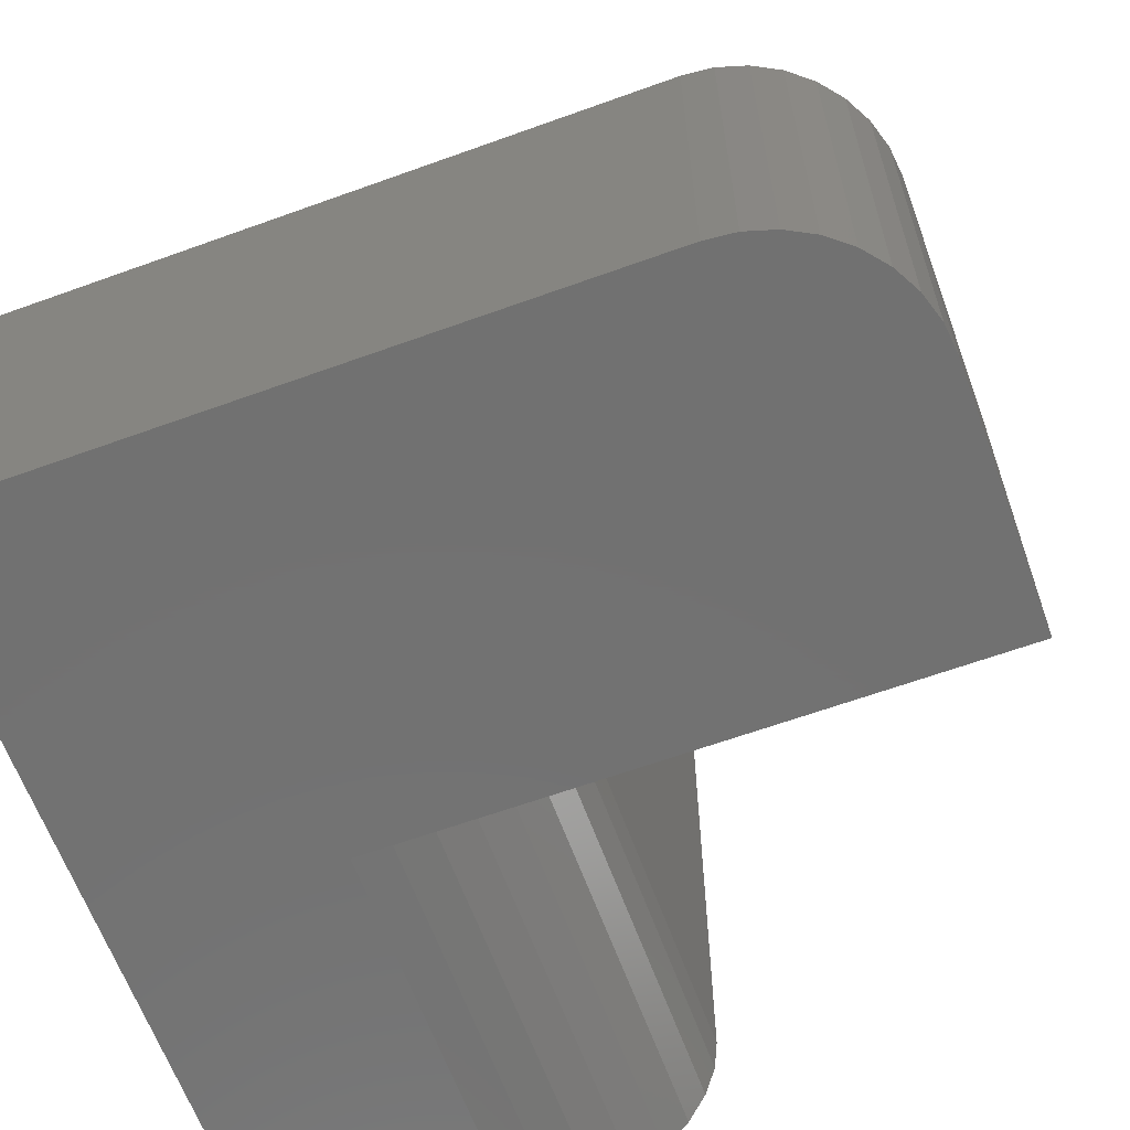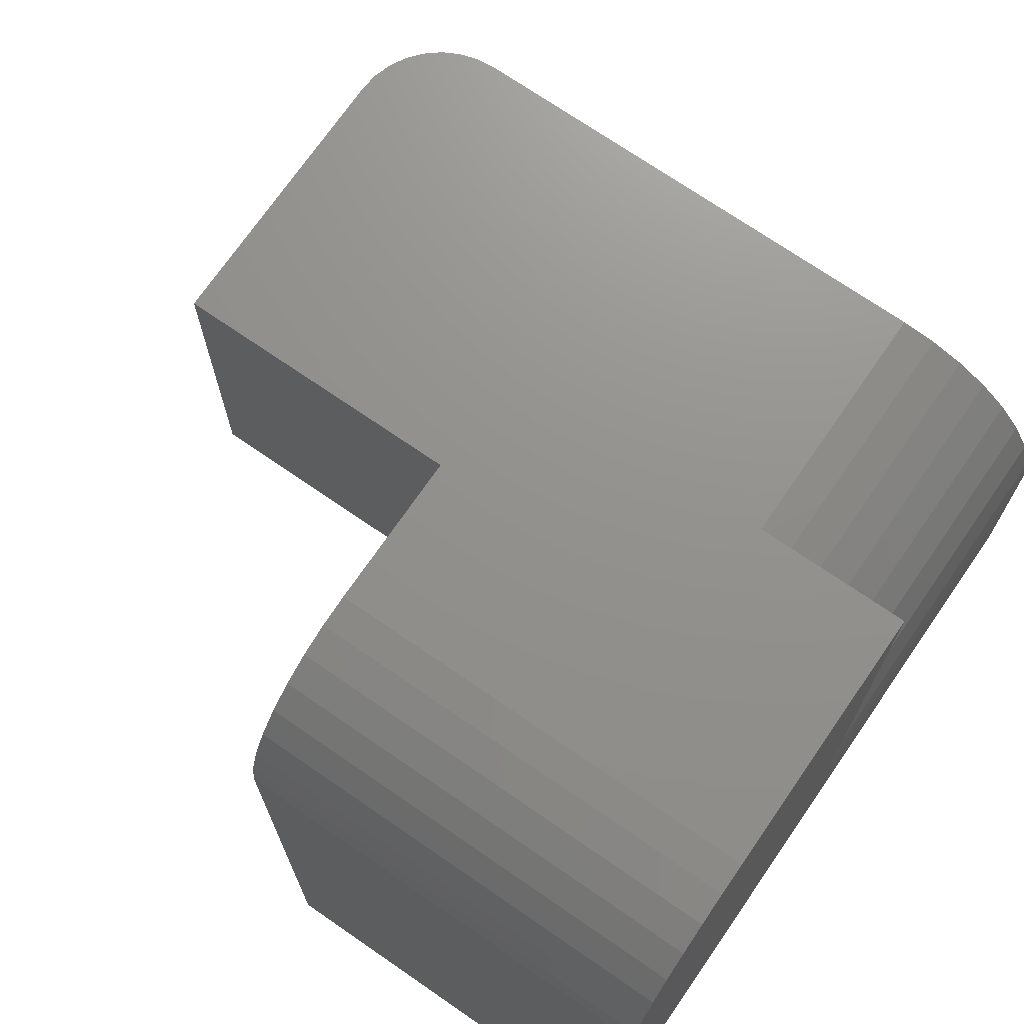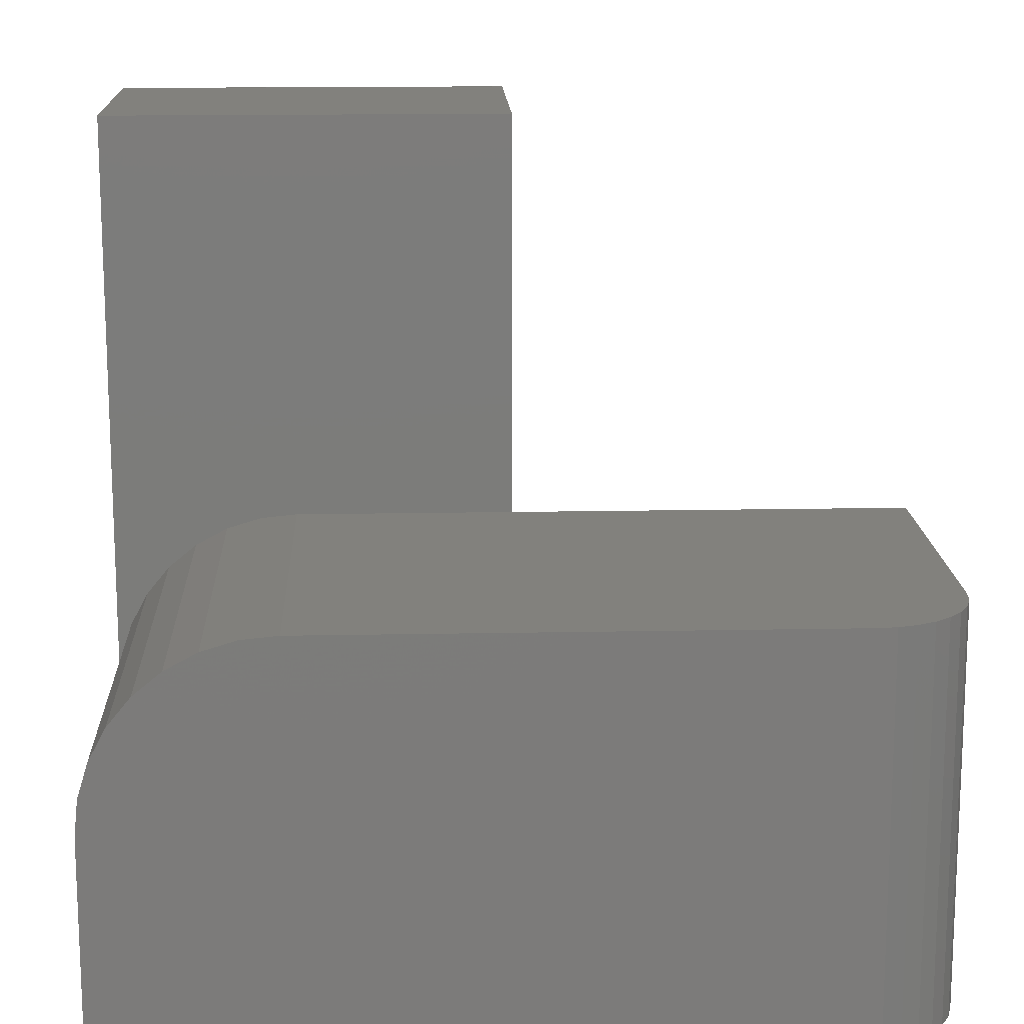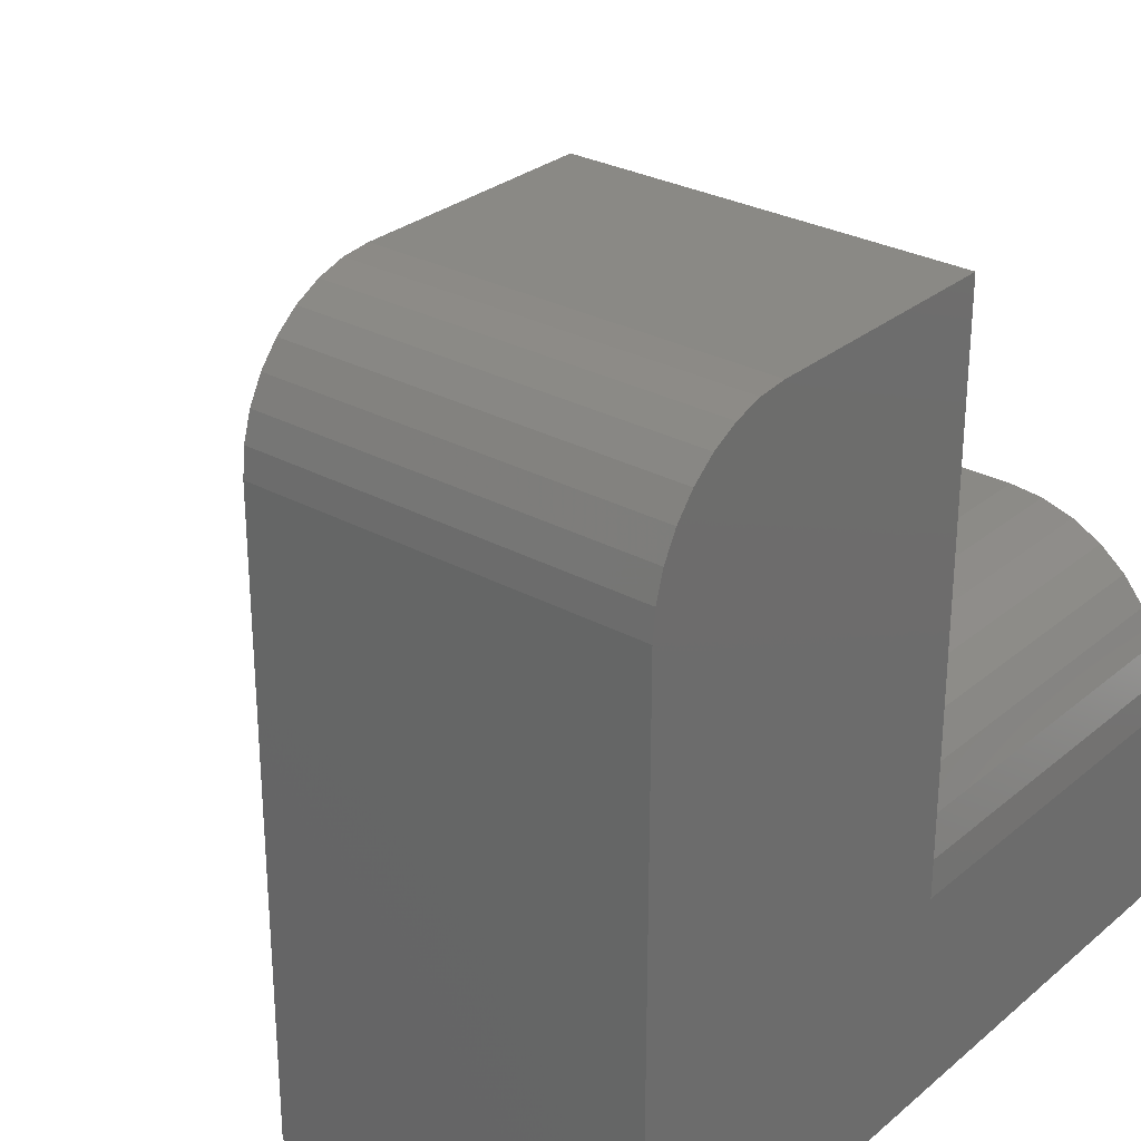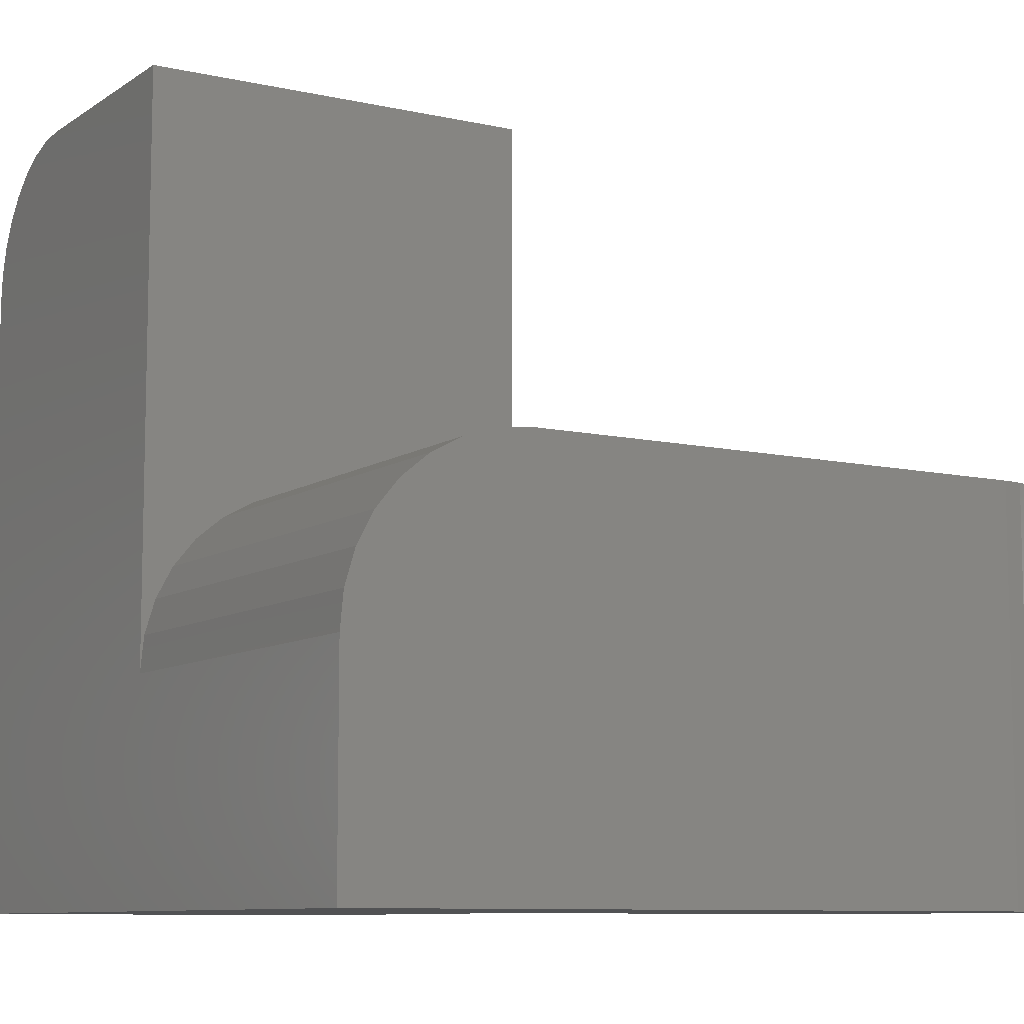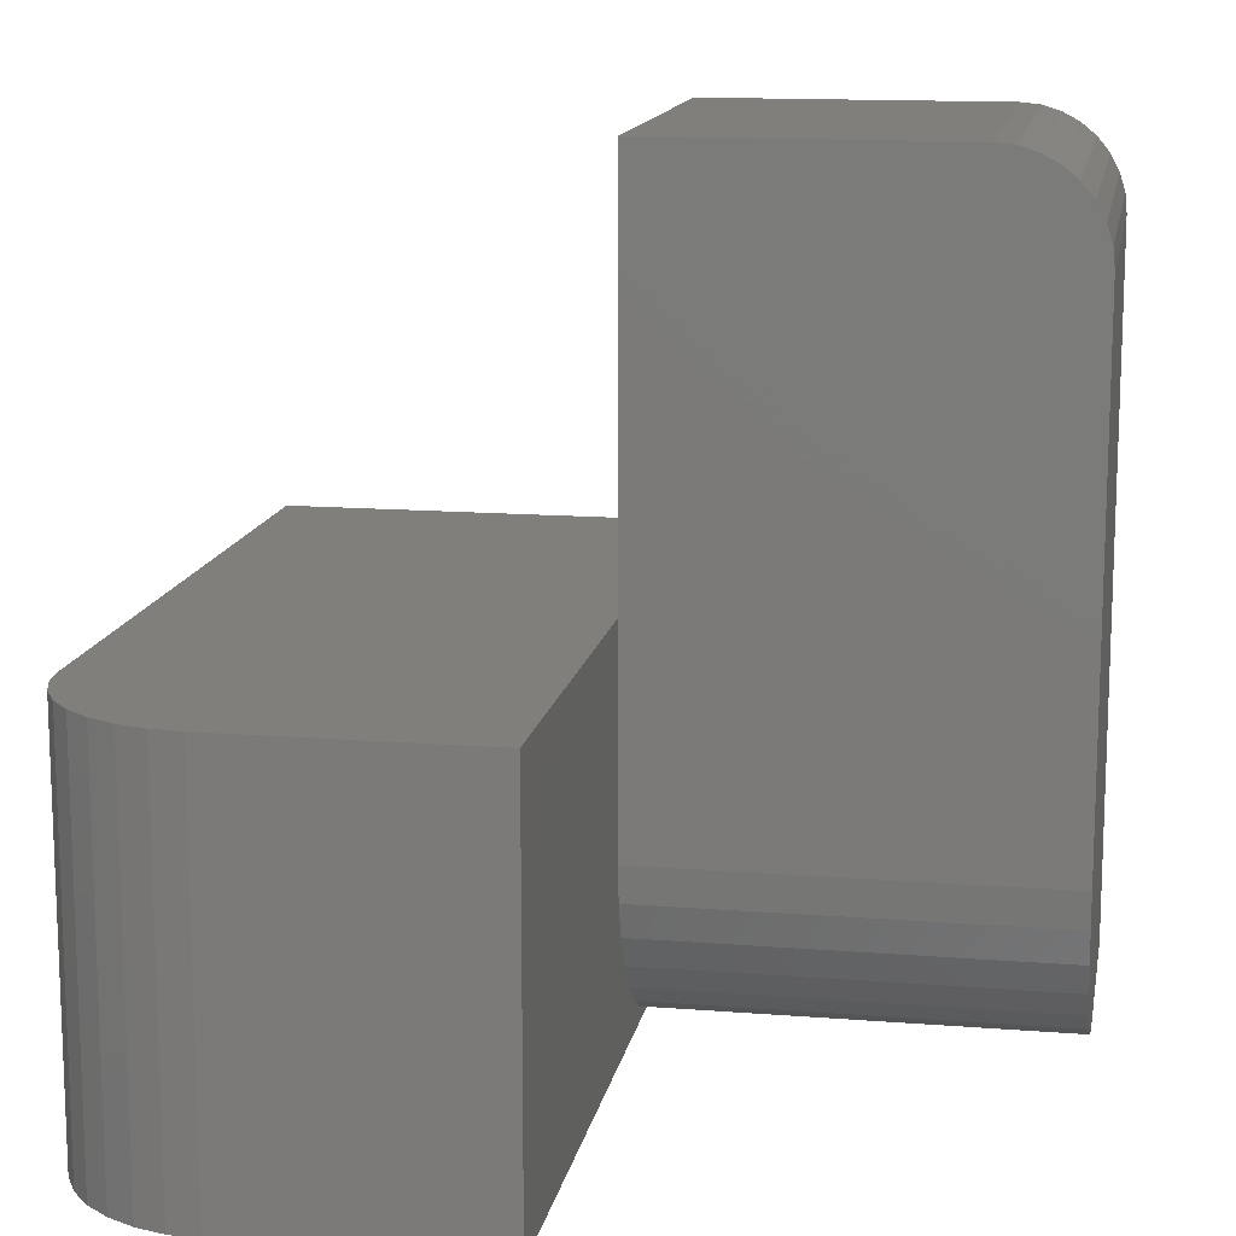
<metadata>
{"format":"stl","ext":"stl","renderer":"f3d","projection":"perspective","resolution":1024,"background":"white","views":[{"elev":-63.4,"azim":110.1,"up":"+Z"},{"elev":71.9,"azim":124.6,"up":"+Y"},{"elev":15.1,"azim":-92.4,"up":"+Y"},{"elev":28.8,"azim":129.2,"up":"+Y"},{"elev":-9.0,"azim":-121.0,"up":"+Y"},{"elev":13.7,"azim":-169.9,"up":"+Z"}]}
</metadata>
<code>
# stl→obj: 63 verts, 122 faces
v 0.6094 0.75 -8.611e-18
v 0.375 0.75 -2.296e-17
v 0.6094 0.75 0.375
v 0.375 0.75 0.375
v 0.75 0 0
v 0.75 0.6094 0
v 0.75 0 0.375
v 0.75 0.6094 0.375
v 0.375 0.375 0.375
v 0.375 0 0.375
v 0.7473 0.6368 0.375
v 0.7393 0.6632 0.375
v 0.7263 0.6875 0.375
v 0.7088 0.7088 0.375
v 0.6875 0.7263 0.375
v 0.6632 0.7393 0.375
v 0.6368 0.7473 0.375
v 0.6368 0.7473 0
v 0.6632 0.7393 0
v 0.6875 0.7263 0
v 0.7088 0.7088 0
v 0.7263 0.6875 0
v 0.7393 0.6632 0
v 0.7473 0.6368 0
v 0.375 0.2031 0
v 0 0 0
v 0 0.2031 0
v 0.375 0 0.75
v 0.09375 0 0.75
v 0.07546 0 0.7482
v 0.05787 0 0.7429
v 0.04167 0 0.7342
v 0.02746 0 0.7225
v 0.0158 0 0.7083
v 0.007136 0 0.6921
v 0.001801 0 0.6745
v 0 0 0.6562
v 0.375 0.2367 0.003303
v 0.375 0.2689 0.01308
v 0.375 0.2986 0.02897
v 0.375 0.3247 0.05034
v 0.375 0.346 0.07639
v 0.375 0.3619 0.1061
v 0.375 0.3717 0.1383
v 0.375 0.375 0.1719
v 0 0.375 0.1719
v 0.375 0.375 0.75
v 0 0.375 0.6562
v 0.001801 0.375 0.6745
v 0.007136 0.375 0.6921
v 0.0158 0.375 0.7083
v 0.02746 0.375 0.7225
v 0.04167 0.375 0.7342
v 0.05787 0.375 0.7429
v 0.07546 0.375 0.7482
v 0.09375 0.375 0.75
v 0 0.2367 0.003303
v 0 0.2689 0.01308
v 0 0.2986 0.02897
v 0 0.3247 0.05034
v 0 0.346 0.07639
v 0 0.3619 0.1061
v 0 0.3717 0.1383
f 1 2 3
f 3 2 4
f 5 6 7
f 7 6 8
f 3 4 9
f 10 7 8
f 10 8 11
f 10 11 12
f 10 12 13
f 10 13 14
f 10 14 15
f 10 15 16
f 10 16 17
f 10 17 3
f 10 3 9
f 2 1 18
f 2 18 19
f 2 19 20
f 2 20 21
f 2 21 22
f 2 22 23
f 2 23 24
f 2 24 6
f 2 6 5
f 2 5 25
f 26 27 5
f 5 27 25
f 8 6 11
f 11 6 24
f 11 24 12
f 12 24 23
f 12 23 13
f 13 23 22
f 13 22 14
f 14 22 21
f 14 21 15
f 15 21 20
f 15 20 16
f 16 20 19
f 16 19 17
f 17 19 18
f 17 18 3
f 3 18 1
f 10 28 29
f 10 29 30
f 10 30 31
f 10 31 32
f 10 32 33
f 10 33 34
f 10 34 35
f 10 35 36
f 10 36 37
f 10 37 26
f 10 26 5
f 10 5 7
f 2 25 38
f 2 38 39
f 2 39 40
f 2 40 41
f 2 41 42
f 2 42 43
f 2 43 44
f 2 44 45
f 2 45 9
f 2 9 4
f 45 46 9
f 47 9 46
f 47 46 48
f 47 48 49
f 47 49 50
f 47 50 51
f 47 51 52
f 47 52 53
f 47 53 54
f 47 54 55
f 47 55 56
f 25 27 38
f 38 27 57
f 38 57 39
f 39 57 58
f 39 58 40
f 40 58 59
f 40 59 41
f 41 59 60
f 41 60 42
f 42 60 61
f 42 61 43
f 43 61 62
f 43 62 44
f 44 62 63
f 44 63 45
f 45 63 46
f 10 9 28
f 28 9 47
f 46 63 62
f 46 62 61
f 46 61 60
f 46 60 59
f 46 59 58
f 46 58 57
f 46 57 27
f 46 27 26
f 46 26 37
f 46 37 48
f 29 28 56
f 56 28 47
f 48 37 49
f 49 37 36
f 49 36 50
f 50 36 35
f 50 35 51
f 51 35 34
f 51 34 52
f 52 34 33
f 52 33 53
f 53 33 32
f 53 32 54
f 54 32 31
f 54 31 55
f 55 31 30
f 55 30 56
f 56 30 29

</code>
